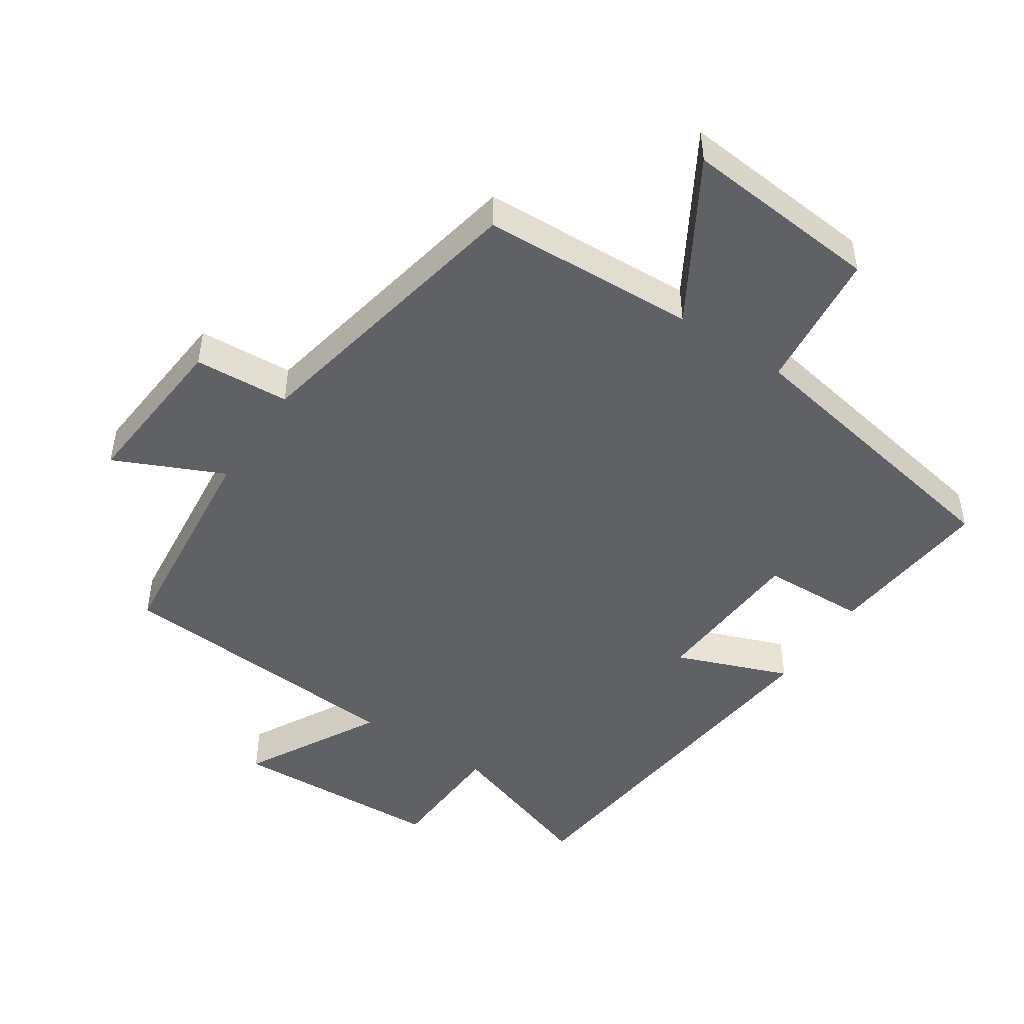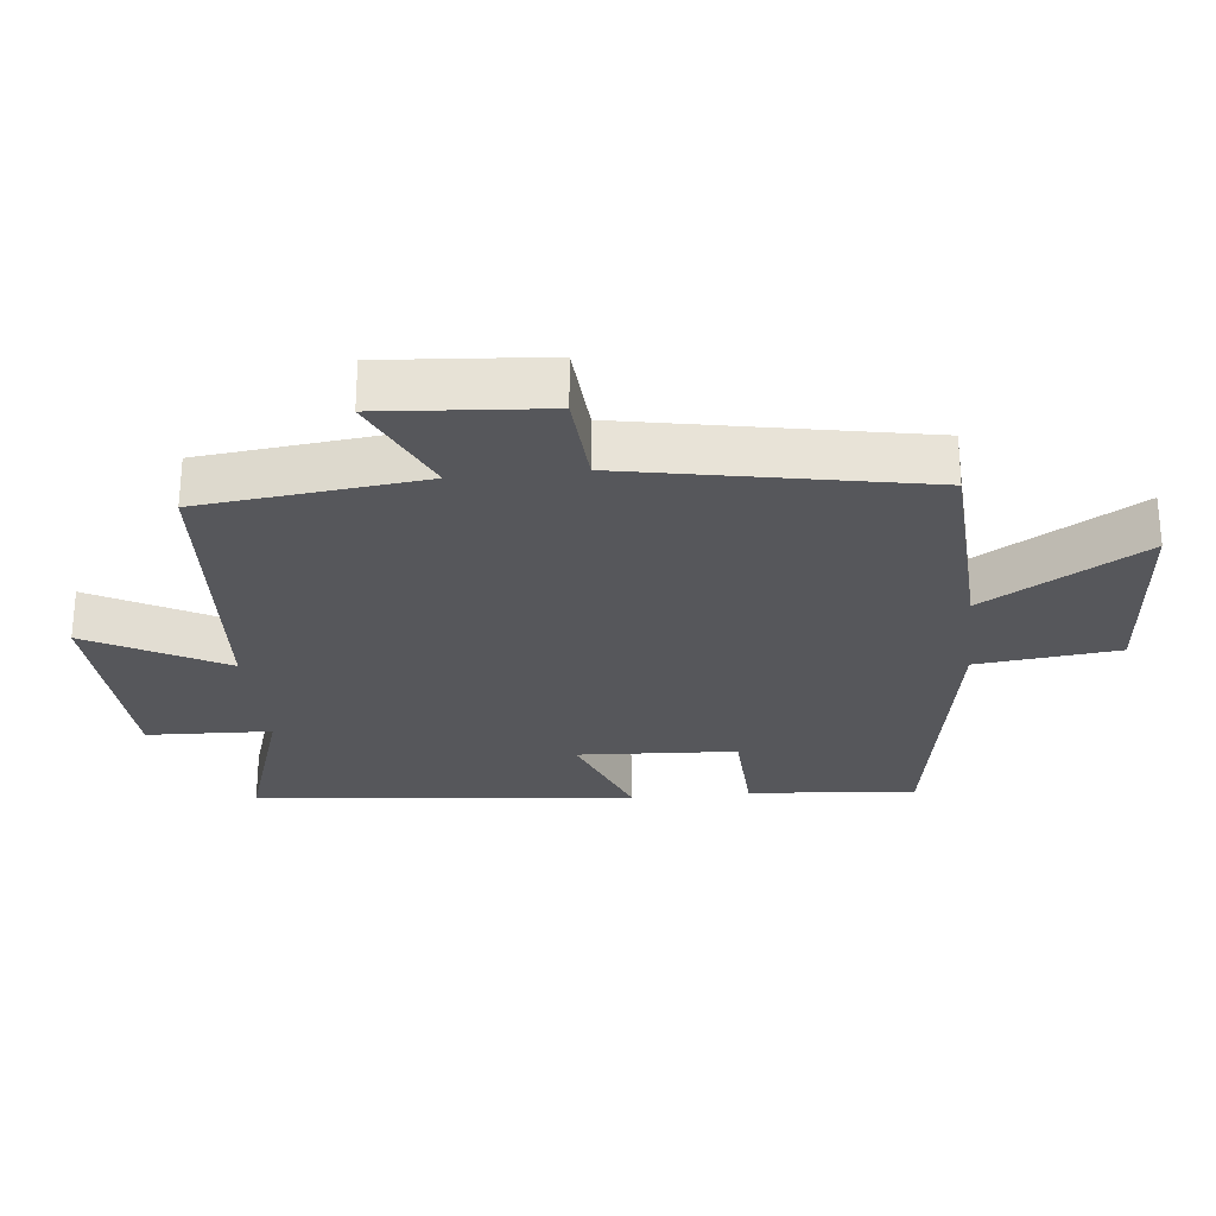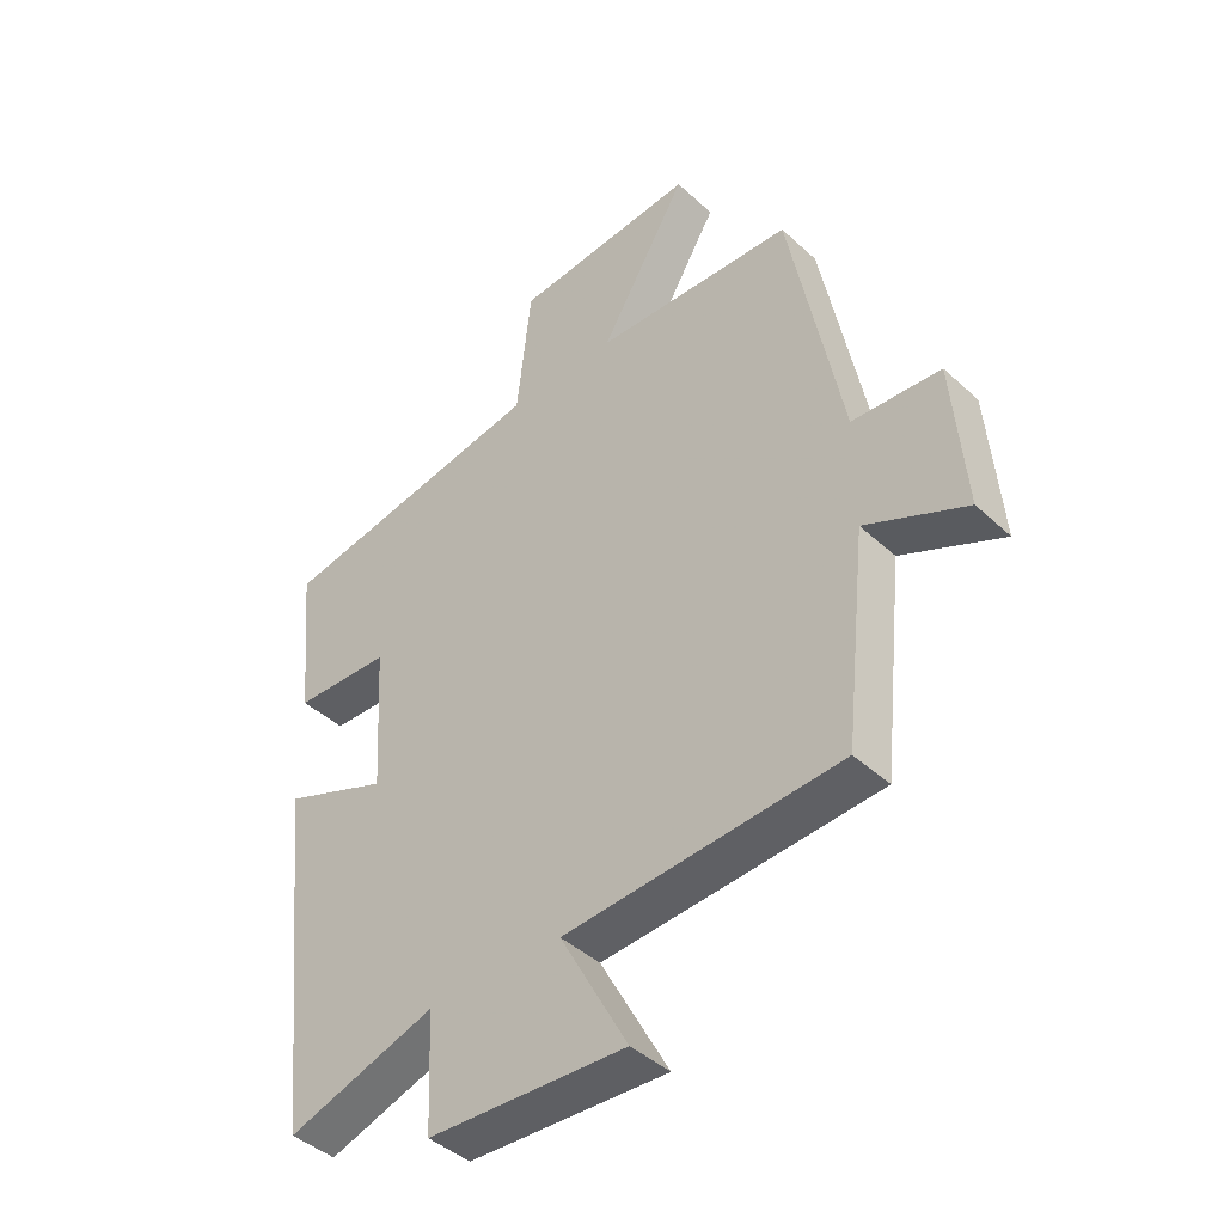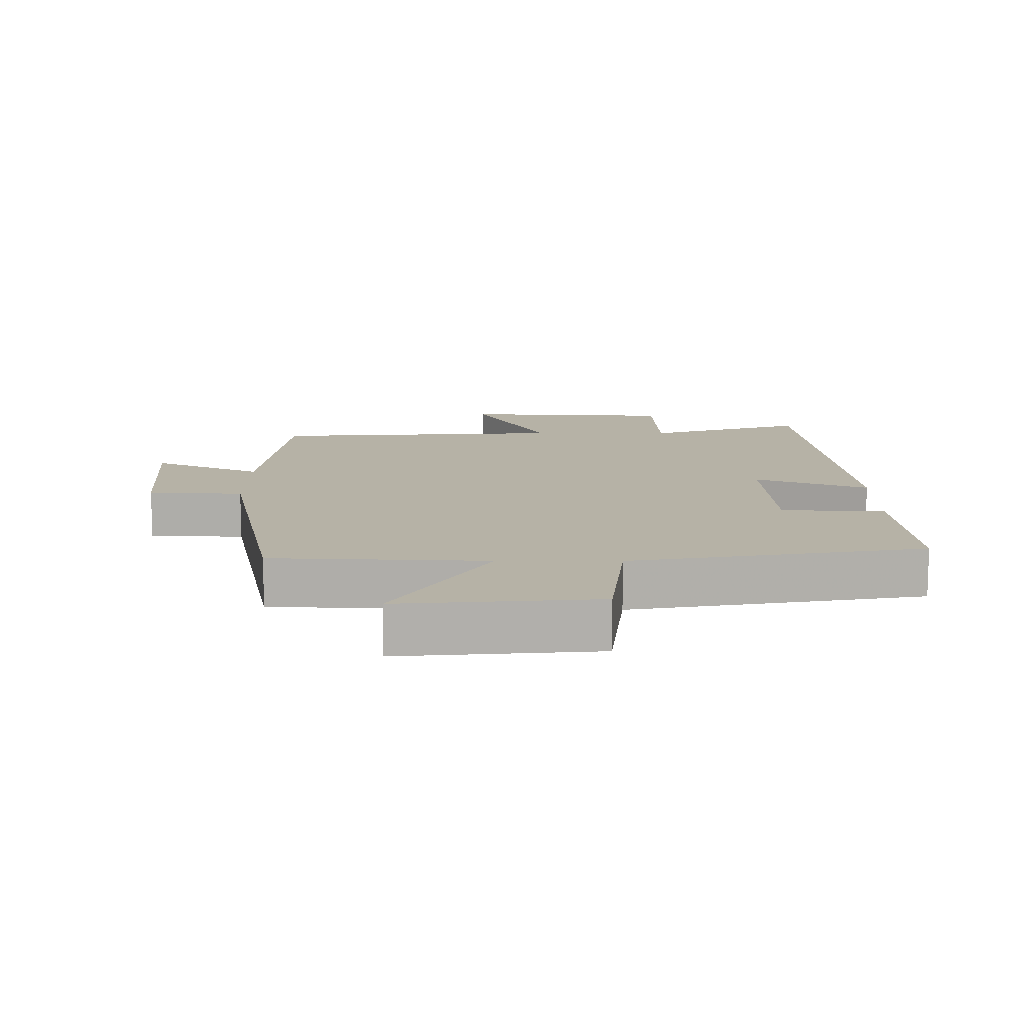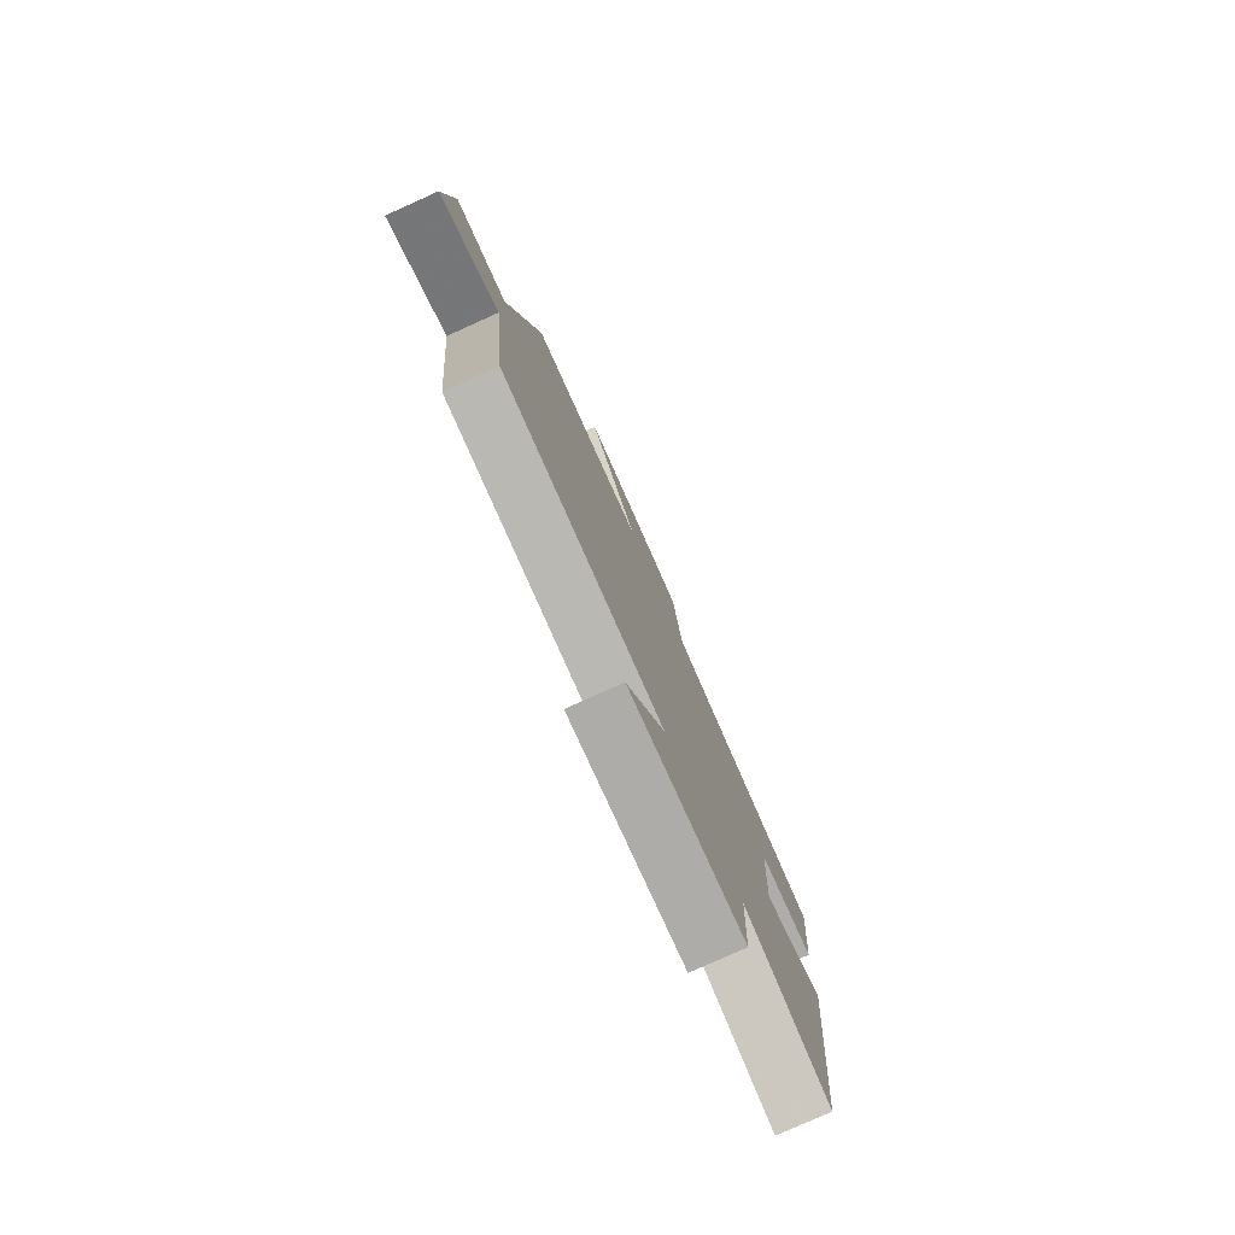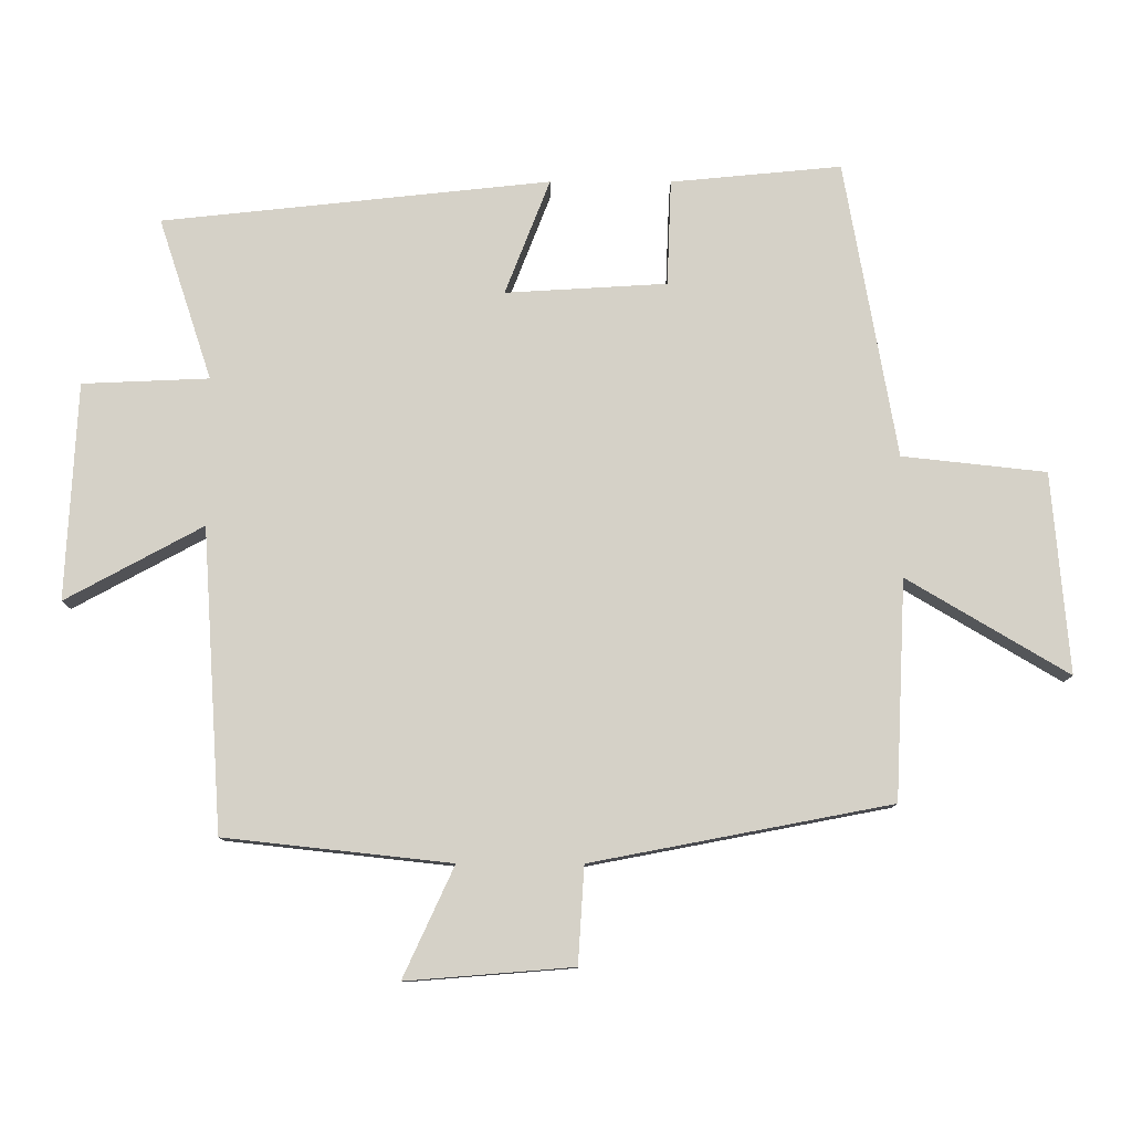
<metadata>
{"format":"obj","ext":"obj","renderer":"f3d","projection":"perspective","resolution":1024,"background":"white","views":[{"elev":-47.7,"azim":-33.8,"up":"+Y"},{"elev":-27.1,"azim":-83.8,"up":"+Y"},{"elev":-42.8,"azim":-137.5,"up":"+Z"},{"elev":12.2,"azim":0.2,"up":"+Y"},{"elev":-79.3,"azim":-65.8,"up":"+Z"},{"elev":79.5,"azim":-89.9,"up":"+Y"}]}
</metadata>
<code>
v -0.464 0.07 -0.47
v -0.5 0.07 -0.136
v -0.663 0.07 -0.211
v -0.643 0.07 0.035
v -0.5 0.07 0.044
v -0.415 0.07 0.485
v -0.092 0.07 0.5
v -0.233 0.07 0.738
v 0.063 0.07 0.712
v 0.086 0.07 0.5
v 0.524 0.07 0.422
v 0.5 0.07 0.171
v 0.344 0.07 0.165
v 0.33 0.07 -0.073
v 0.5 0.07 -0.007
v 0.439 0.07 -0.579
v 0.2 0.07 -0.5
v 0.192 0.07 -0.687
v -0.128 0.07 -0.703
v -0.018 0.07 -0.5
v -0.464 0 -0.47
v -0.5 0 -0.136
v -0.663 0 -0.211
v -0.643 0 0.035
v -0.5 0 0.044
v -0.415 0 0.485
v -0.092 0 0.5
v -0.233 0 0.738
v 0.063 0 0.712
v 0.086 0 0.5
v 0.524 0 0.422
v 0.5 0 0.171
v 0.344 0 0.165
v 0.33 0 -0.073
v 0.5 0 -0.007
v 0.439 0 -0.579
v 0.2 0 -0.5
v 0.192 0 -0.687
v -0.128 0 -0.703
v -0.018 0 -0.5
f 17 18 19 20
f 17 20 1 2
f 14 15 16 17
f 13 14 17 2
f 10 11 12 13
f 10 13 2
f 7 8 9 10
f 5 6 7 10
f 5 10 2 3
f 3 4 5
f 40 39 38 37
f 22 21 40 37
f 37 36 35 34
f 22 37 34 33
f 33 32 31 30
f 22 33 30
f 30 29 28 27
f 30 27 26 25
f 23 22 30 25
f 25 24 23
f 1 21 22 2
f 2 22 23 3
f 3 23 24 4
f 4 24 25 5
f 5 25 26 6
f 6 26 27 7
f 7 27 28 8
f 8 28 29 9
f 9 29 30 10
f 10 30 31 11
f 11 31 32 12
f 12 32 33 13
f 13 33 34 14
f 14 34 35 15
f 15 35 36 16
f 16 36 37 17
f 17 37 38 18
f 18 38 39 19
f 19 39 40 20
f 20 40 21 1

</code>
